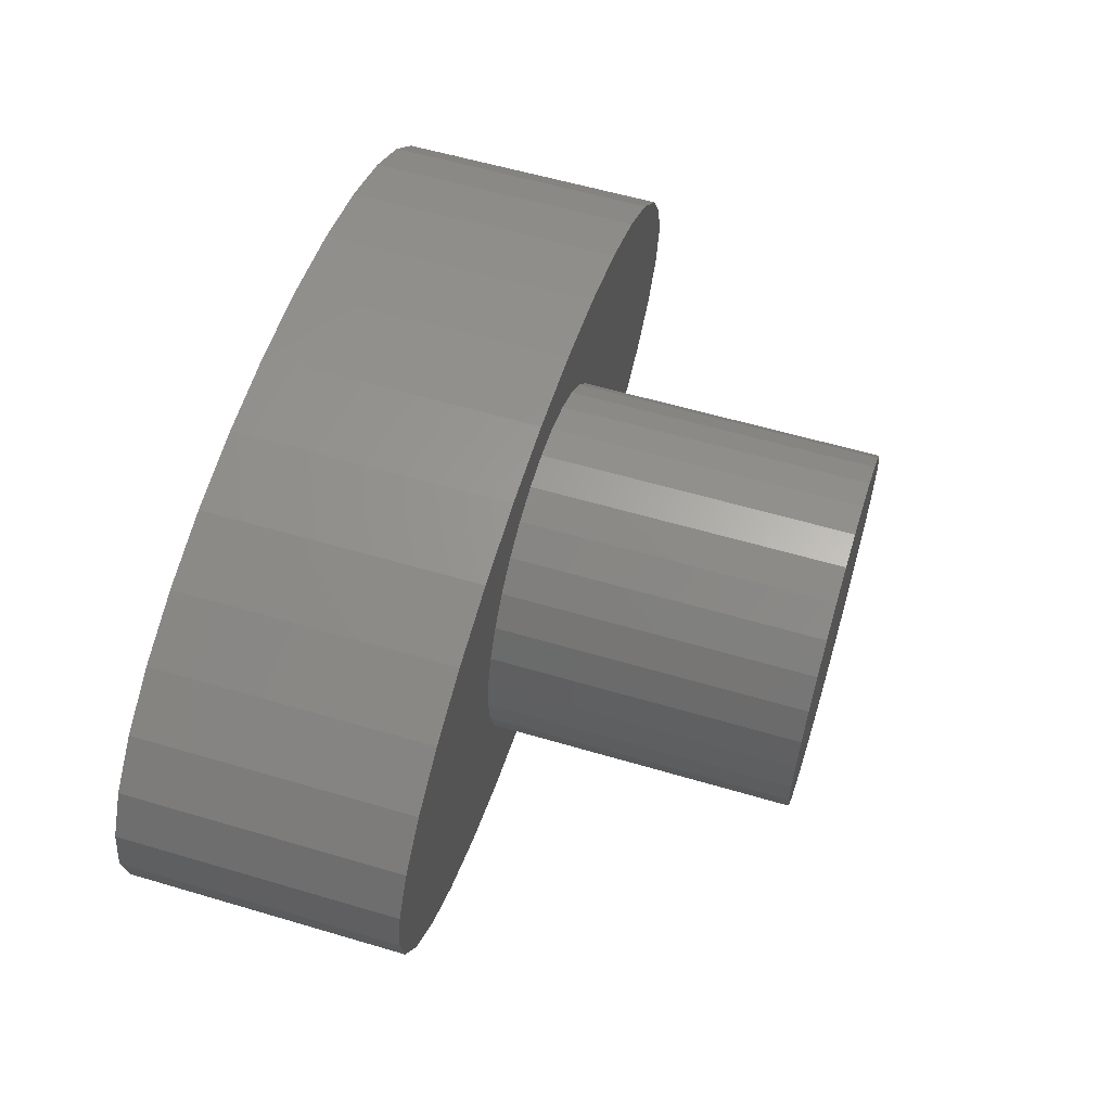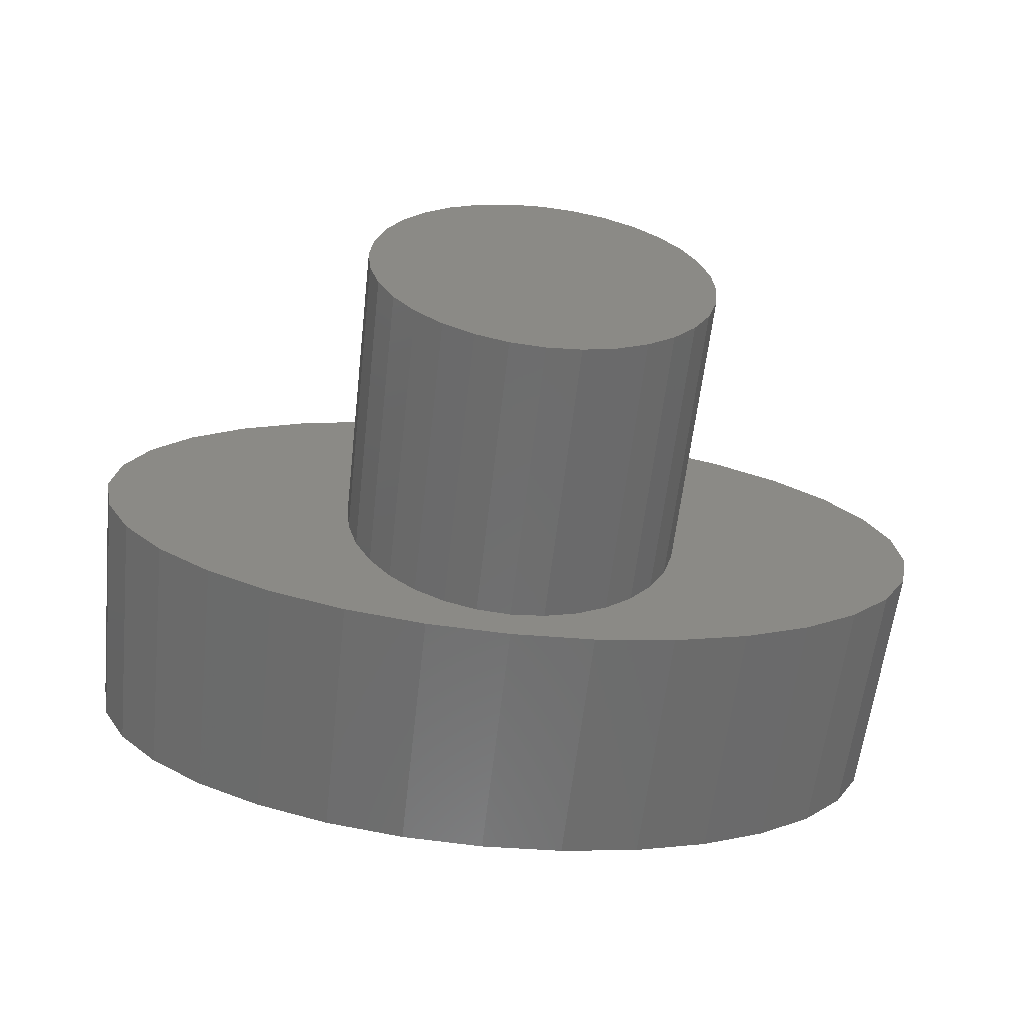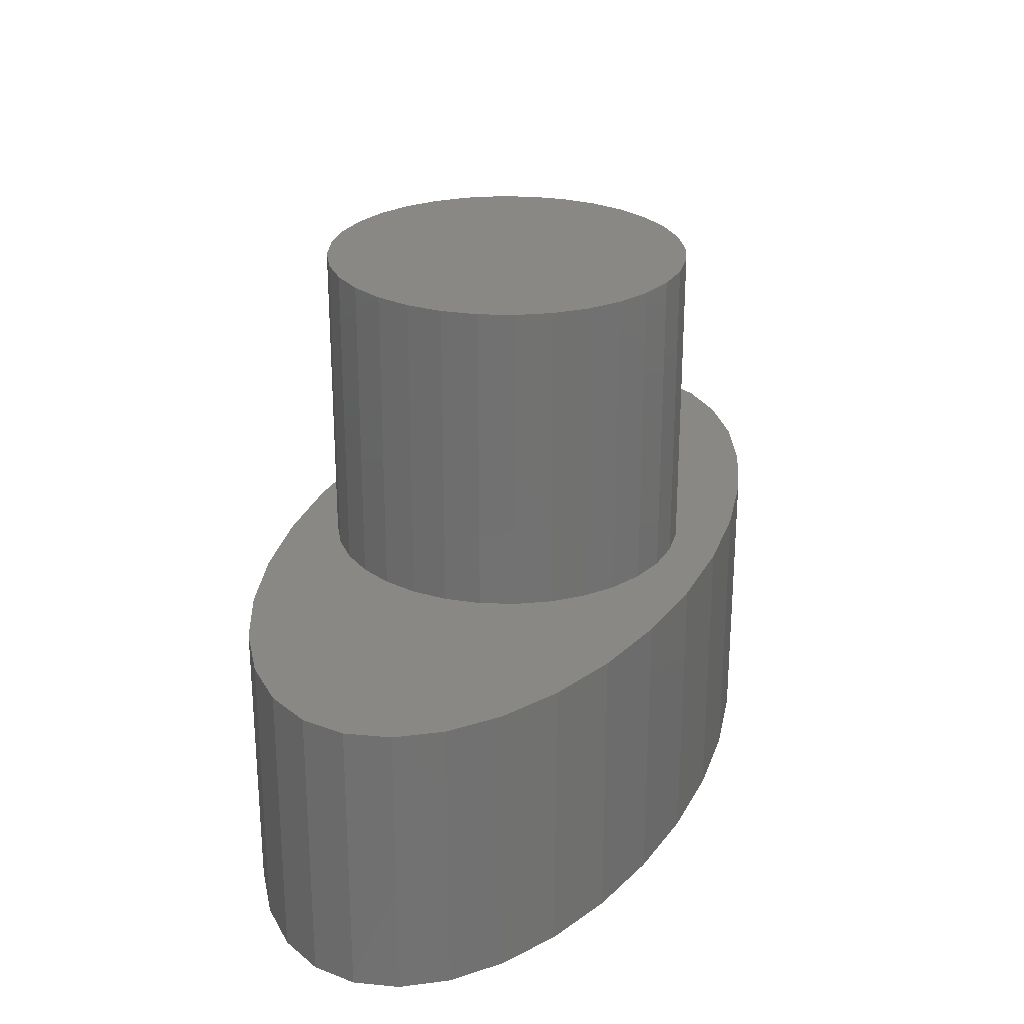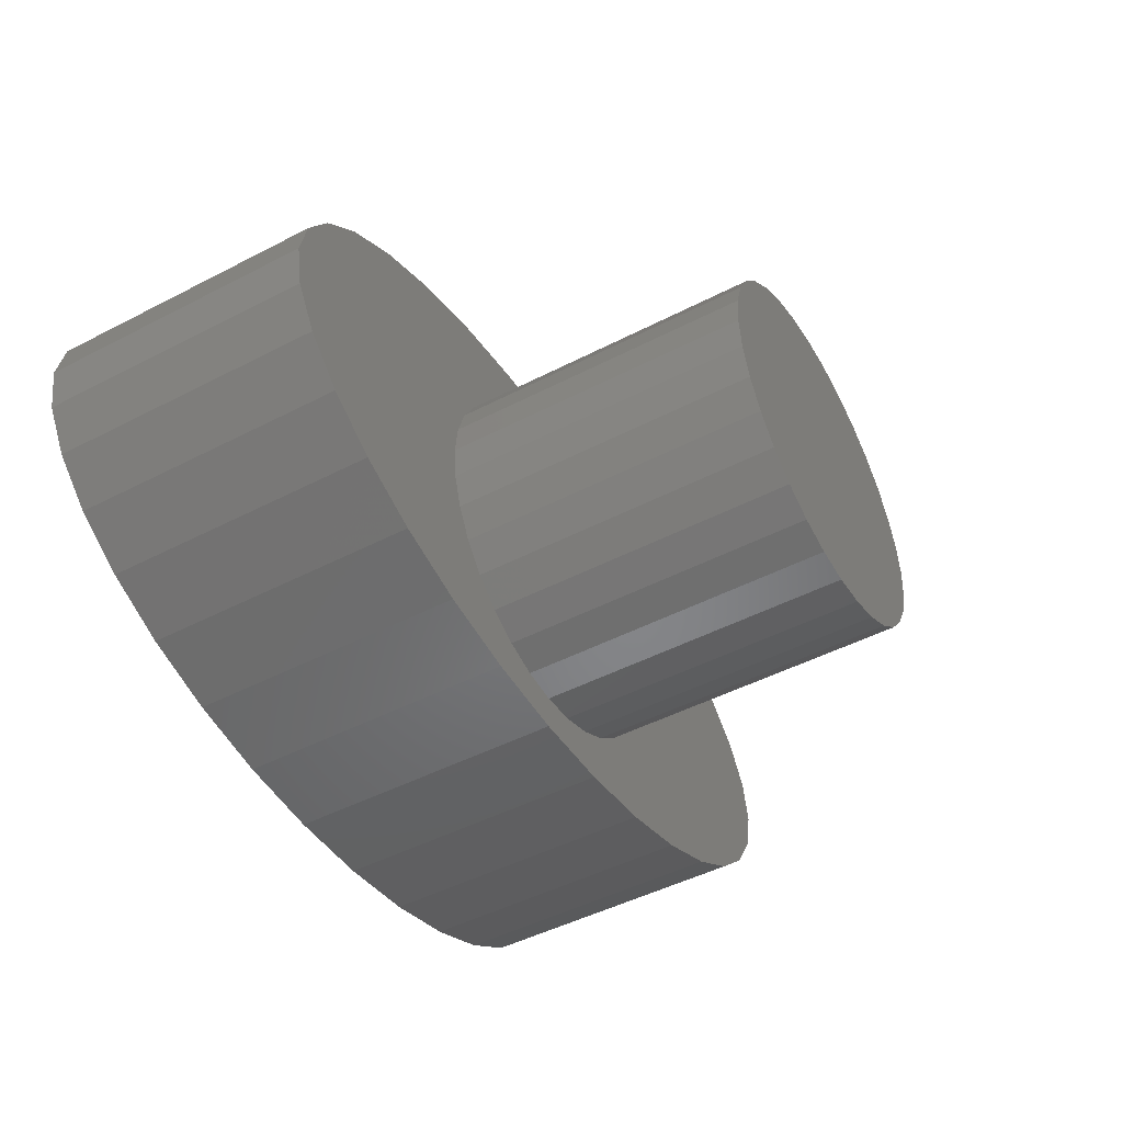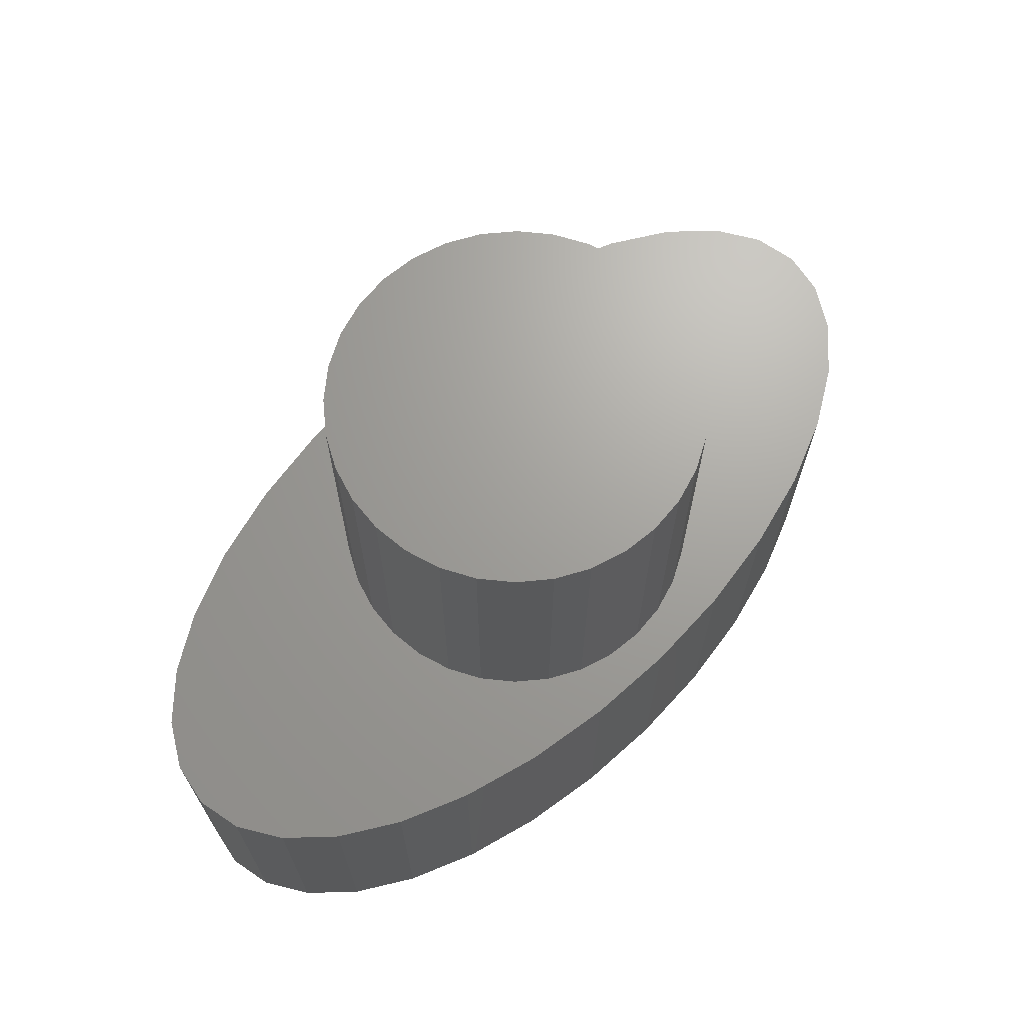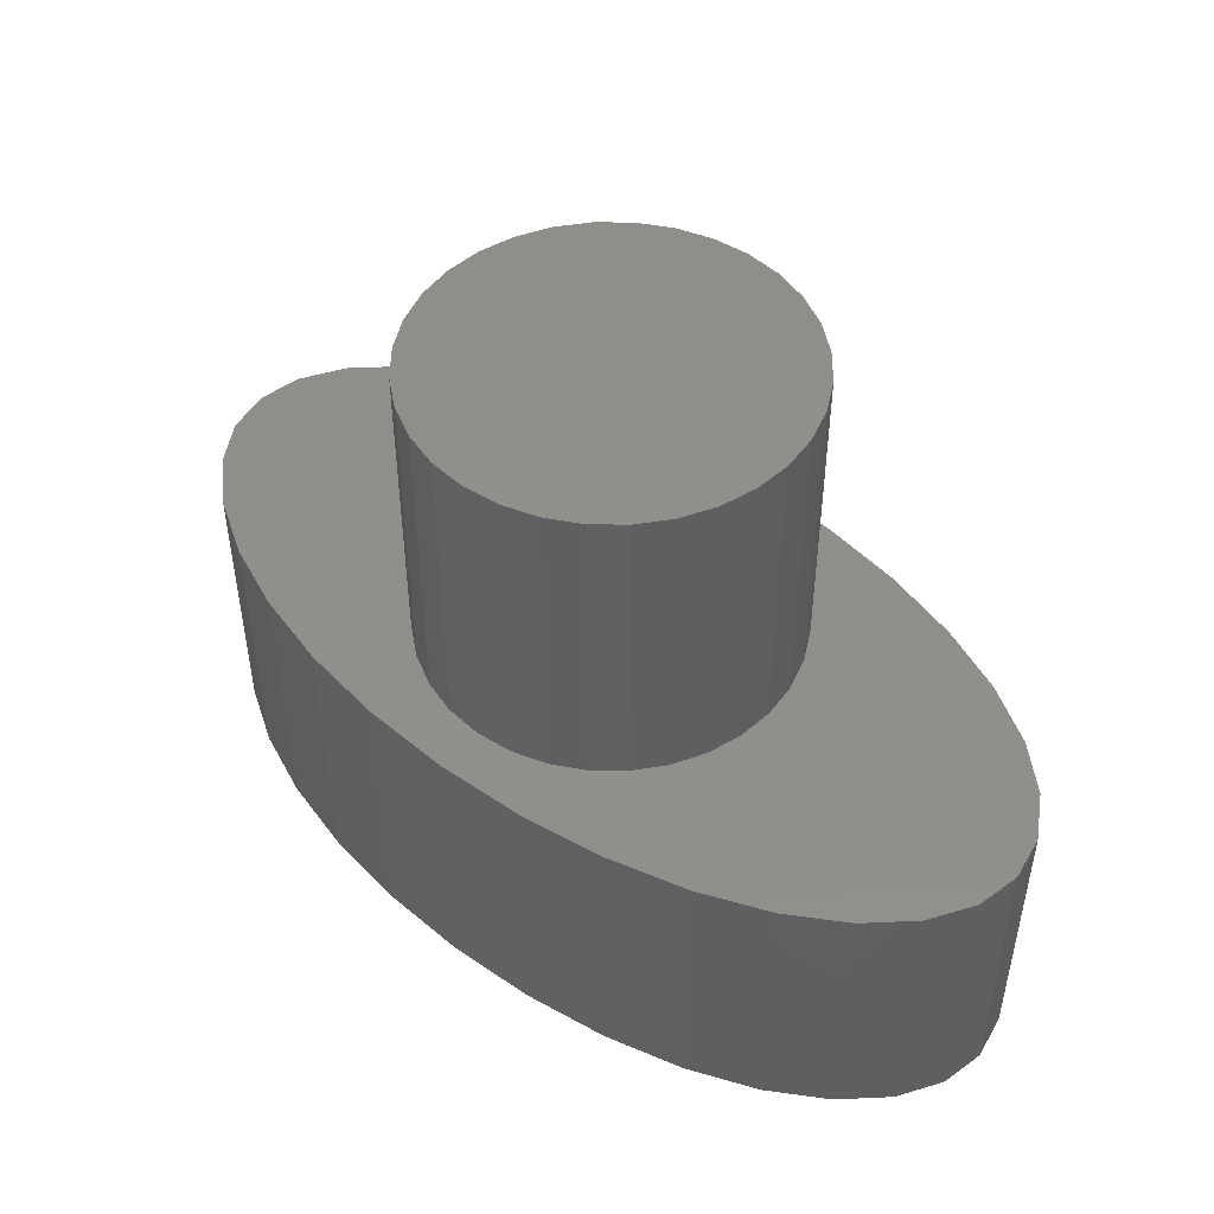
<metadata>
{"format":"stl","ext":"stl","renderer":"f3d","projection":"perspective","resolution":1024,"background":"white","views":[{"elev":58.3,"azim":-73.0,"up":"+Y"},{"elev":-59.8,"azim":-6.4,"up":"+Y"},{"elev":26.2,"azim":109.8,"up":"+Z"},{"elev":-47.9,"azim":-59.9,"up":"+Y"},{"elev":68.3,"azim":-44.7,"up":"+Z"},{"elev":48.3,"azim":-139.8,"up":"+Z"}]}
</metadata>
<code>
# stl→obj: 128 verts, 252 faces
v 3.25 -0.2 5
v 3.188 0.434 -0.5
v 3.188 0.434 5
v 3.25 -0.2 -0.5
v 0 3.05 -0.5
v -0.634 2.988 5
v 0 3.05 5
v -0.634 2.988 -0.5
v 0 -3.45 -0.5
v 0.634 -3.388 5
v 0 -3.45 5
v 0.634 -3.388 -0.5
v 2.298 2.098 -0.5
v 1.806 2.502 5
v 2.298 2.098 5
v 1.806 2.502 -0.5
v -2.702 1.606 -0.5
v -2.298 2.098 5
v -2.298 2.098 -0.5
v -2.702 1.606 5
v -1.244 2.803 -0.5
v -1.806 2.502 5
v -1.244 2.803 5
v -1.806 2.502 -0.5
v 3.003 -1.444 5
v 3.188 -0.834 -0.5
v 3.188 -0.834 5
v 3.003 -1.444 -0.5
v 3.003 1.044 5
v 2.702 1.606 -0.5
v 2.702 1.606 5
v 3.003 1.044 -0.5
v 1.244 2.803 -0.5
v 0.634 2.988 5
v 1.244 2.803 5
v 0.634 2.988 -0.5
v -3.188 0.434 -0.5
v -3.003 1.044 5
v -3.003 1.044 -0.5
v -3.188 0.434 5
v -3.25 -0.2 -0.5
v -3.25 -0.2 5
v 2.702 -2.006 5
v 2.298 -2.498 5
v 1.806 -2.902 5
v 1.244 -3.203 5
v -0.634 -3.388 5
v -1.244 -3.203 5
v -1.806 -2.902 5
v -2.298 -2.498 5
v -2.702 -2.006 5
v -3.003 -1.444 5
v -3.188 -0.834 5
v 1.244 -3.203 -0.5
v -3.188 -0.834 -0.5
v 2.702 -2.006 -0.5
v -2.298 -2.498 -0.5
v -2.702 -2.006 -0.5
v -1.806 -2.902 -0.5
v 1.806 -2.902 -0.5
v 2.298 -2.498 -0.5
v -0.634 -3.388 -0.5
v -3.003 -1.444 -0.5
v -1.244 -3.203 -0.5
v 7.846 -0.8804 -5.5
v 7.846 0.6804 -5.5
v 8 -0.1 -5.5
v 7.391 -1.631 -5.5
v 7.391 1.431 -5.5
v 6.652 -2.322 -5.5
v 6.652 2.122 -5.5
v 5.657 -2.928 -5.5
v 5.657 2.728 -5.5
v 4.445 -3.426 -5.5
v 4.445 3.226 -5.5
v 3.061 -3.796 -5.5
v 3.061 3.596 -5.5
v 1.561 -4.023 -5.5
v 1.561 3.823 -5.5
v 0 -4.1 -5.5
v 0 3.9 -5.5
v -1.561 -4.023 -5.5
v -1.561 3.823 -5.5
v -3.061 -3.796 -5.5
v -3.061 3.596 -5.5
v -4.445 -3.426 -5.5
v -4.445 3.226 -5.5
v -5.657 -2.928 -5.5
v -5.657 2.728 -5.5
v -6.652 -2.322 -5.5
v -6.652 2.122 -5.5
v -7.391 -1.631 -5.5
v -7.391 1.431 -5.5
v -7.846 -0.8804 -5.5
v -7.846 0.6804 -5.5
v -8 -0.1 -5.5
v 3.061 3.596 -0.5
v 4.445 3.226 -0.5
v -7.846 0.6804 -0.5
v -8 -0.1 -0.5
v 7.846 -0.8804 -0.5
v 8 -0.1 -0.5
v 0 -4.1 -0.5
v -1.561 -4.023 -0.5
v -4.445 3.226 -0.5
v -3.061 3.596 -0.5
v -7.391 1.431 -0.5
v 6.652 -2.322 -0.5
v 5.657 -2.928 -0.5
v 7.846 0.6804 -0.5
v 7.391 1.431 -0.5
v 6.652 2.122 -0.5
v 5.657 2.728 -0.5
v 1.561 3.823 -0.5
v -1.561 3.823 -0.5
v 0 3.9 -0.5
v -7.846 -0.8804 -0.5
v -6.652 2.122 -0.5
v -5.657 2.728 -0.5
v 3.061 -3.796 -0.5
v 1.561 -4.023 -0.5
v 7.391 -1.631 -0.5
v 4.445 -3.426 -0.5
v -3.061 -3.796 -0.5
v -4.445 -3.426 -0.5
v -5.657 -2.928 -0.5
v -6.652 -2.322 -0.5
v -7.391 -1.631 -0.5
f 1 2 3
f 2 1 4
f 5 6 7
f 6 5 8
f 9 10 11
f 10 9 12
f 13 14 15
f 14 13 16
f 17 18 19
f 18 17 20
f 21 22 23
f 22 21 24
f 25 26 27
f 26 25 28
f 29 30 31
f 30 29 32
f 3 32 29
f 32 3 2
f 31 13 15
f 13 31 30
f 33 34 35
f 34 33 36
f 36 7 34
f 7 36 5
f 16 35 14
f 35 16 33
f 37 38 39
f 38 37 40
f 39 20 17
f 20 39 38
f 41 40 37
f 40 41 42
f 3 27 1
f 29 27 3
f 29 25 27
f 31 25 29
f 31 43 25
f 15 43 31
f 15 44 43
f 14 44 15
f 14 45 44
f 35 45 14
f 35 46 45
f 34 46 35
f 34 10 46
f 7 10 34
f 7 11 10
f 6 11 7
f 6 47 11
f 23 47 6
f 23 48 47
f 22 48 23
f 22 49 48
f 18 49 22
f 18 50 49
f 20 50 18
f 20 51 50
f 38 51 20
f 38 52 51
f 40 52 38
f 40 53 52
f 53 40 42
f 24 18 22
f 18 24 19
f 8 23 6
f 23 8 21
f 27 4 1
f 4 27 26
f 12 46 10
f 46 12 54
f 55 42 41
f 42 55 53
f 43 28 25
f 28 43 56
f 57 51 58
f 51 57 50
f 57 49 50
f 49 57 59
f 60 44 45
f 44 60 61
f 54 45 46
f 45 54 60
f 62 11 47
f 11 62 9
f 58 52 63
f 52 58 51
f 63 53 55
f 53 63 52
f 44 56 43
f 56 44 61
f 64 47 48
f 47 64 62
f 59 48 49
f 48 59 64
f 65 66 67
f 68 66 65
f 68 69 66
f 70 69 68
f 70 71 69
f 72 71 70
f 72 73 71
f 74 73 72
f 74 75 73
f 76 75 74
f 76 77 75
f 78 77 76
f 78 79 77
f 80 79 78
f 80 81 79
f 82 81 80
f 82 83 81
f 84 83 82
f 84 85 83
f 86 85 84
f 86 87 85
f 88 87 86
f 88 89 87
f 90 89 88
f 90 91 89
f 92 91 90
f 92 93 91
f 94 93 92
f 94 95 93
f 95 94 96
f 75 97 98
f 97 75 77
f 96 99 95
f 99 96 100
f 101 67 102
f 67 101 65
f 82 103 104
f 103 82 80
f 85 105 106
f 105 85 87
f 95 107 93
f 107 95 99
f 72 108 109
f 108 72 70
f 110 69 111
f 69 110 66
f 69 112 111
f 112 69 71
f 71 113 112
f 113 71 73
f 73 98 113
f 98 73 75
f 77 114 97
f 114 77 79
f 81 115 116
f 115 81 83
f 94 100 96
f 100 94 117
f 91 107 118
f 107 91 93
f 87 119 105
f 119 87 89
f 83 106 115
f 106 83 85
f 89 118 119
f 118 89 91
f 102 66 110
f 66 102 67
f 78 120 121
f 120 78 76
f 70 122 108
f 122 70 68
f 122 65 101
f 65 122 68
f 76 123 120
f 123 76 74
f 74 109 123
f 109 74 72
f 80 121 103
f 121 80 78
f 86 124 125
f 124 86 84
f 90 126 127
f 126 90 88
f 92 117 94
f 117 92 128
f 88 125 126
f 125 88 86
f 79 116 114
f 116 79 81
f 110 101 102
f 111 101 110
f 111 122 101
f 4 111 112
f 111 4 122
f 2 112 113
f 122 4 108
f 32 113 98
f 26 108 4
f 108 26 109
f 112 2 4
f 30 98 97
f 113 32 2
f 98 30 32
f 97 13 30
f 97 16 13
f 114 16 97
f 114 33 16
f 114 36 33
f 116 36 114
f 116 5 36
f 116 8 5
f 115 8 116
f 8 115 21
f 115 24 21
f 106 24 115
f 24 106 19
f 19 106 17
f 105 17 106
f 17 105 39
f 119 39 105
f 39 119 37
f 28 109 26
f 109 28 123
f 56 123 28
f 123 56 120
f 61 120 56
f 60 120 61
f 60 121 120
f 54 121 60
f 12 121 54
f 103 12 9
f 12 103 121
f 62 103 9
f 104 62 64
f 62 104 103
f 59 104 64
f 124 59 57
f 124 57 58
f 59 124 104
f 125 58 63
f 126 63 55
f 127 55 41
f 118 37 119
f 58 125 124
f 37 118 41
f 63 126 125
f 107 41 118
f 55 127 126
f 128 41 107
f 41 128 127
f 99 128 107
f 99 117 128
f 117 99 100
f 84 104 124
f 104 84 82
f 92 127 128
f 127 92 90

</code>
